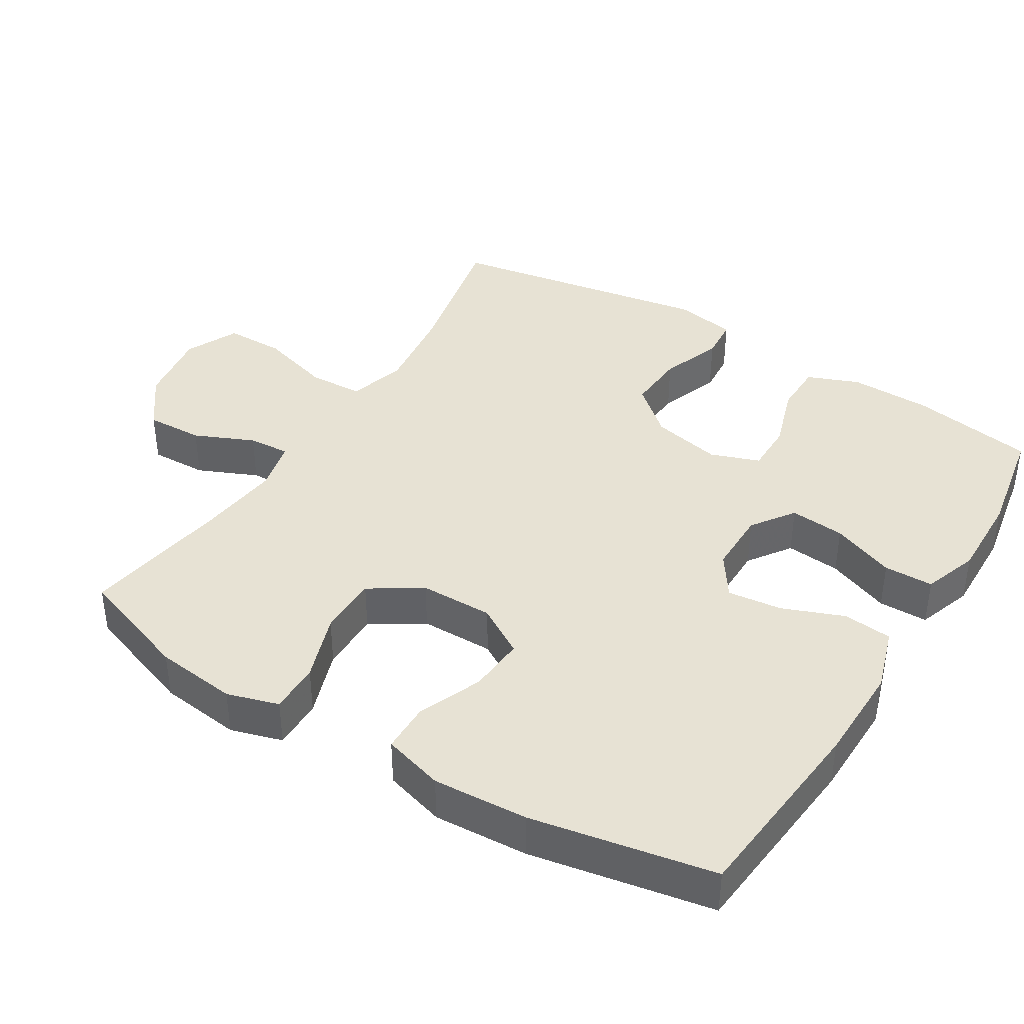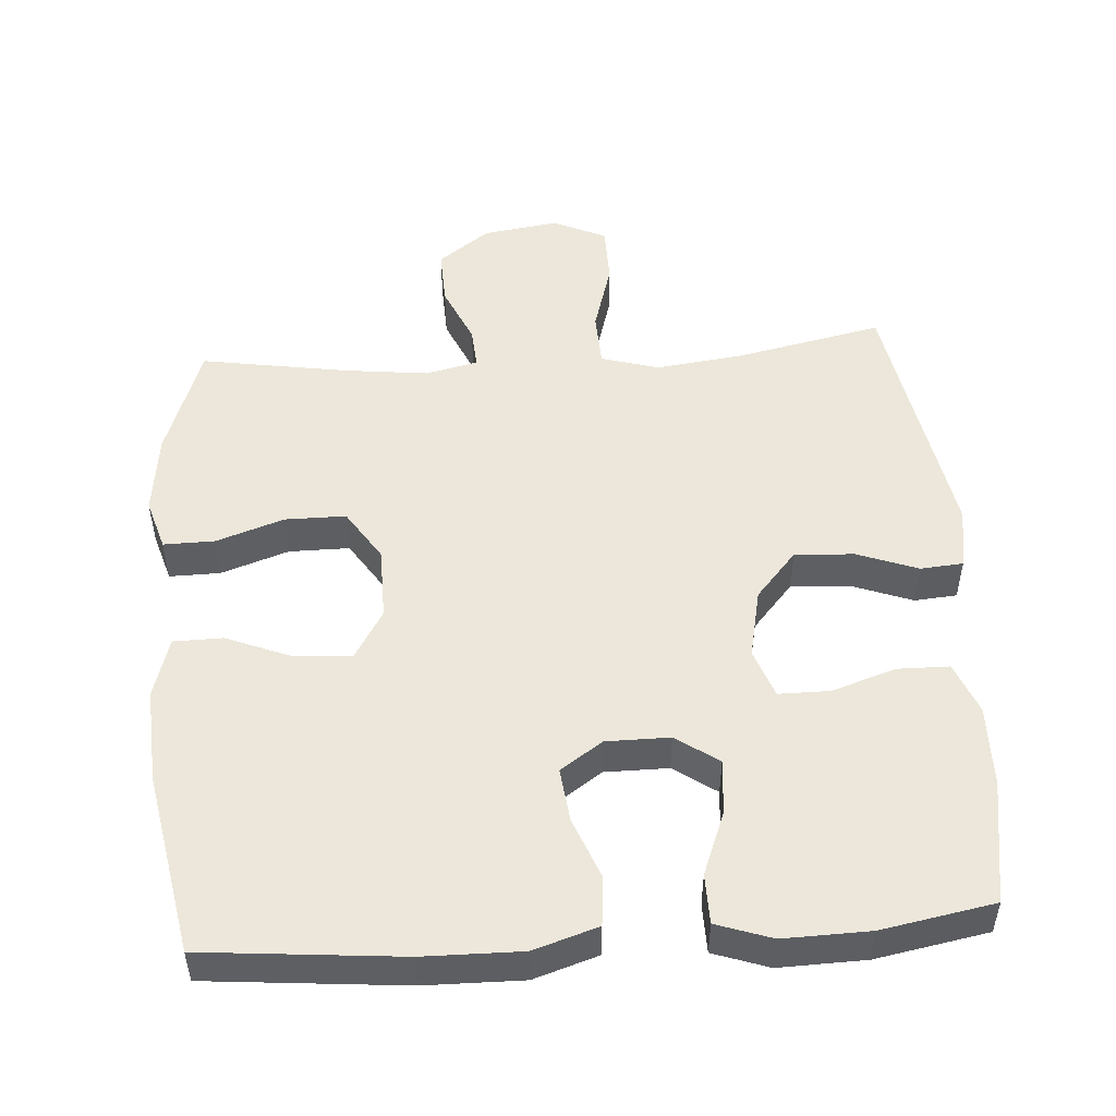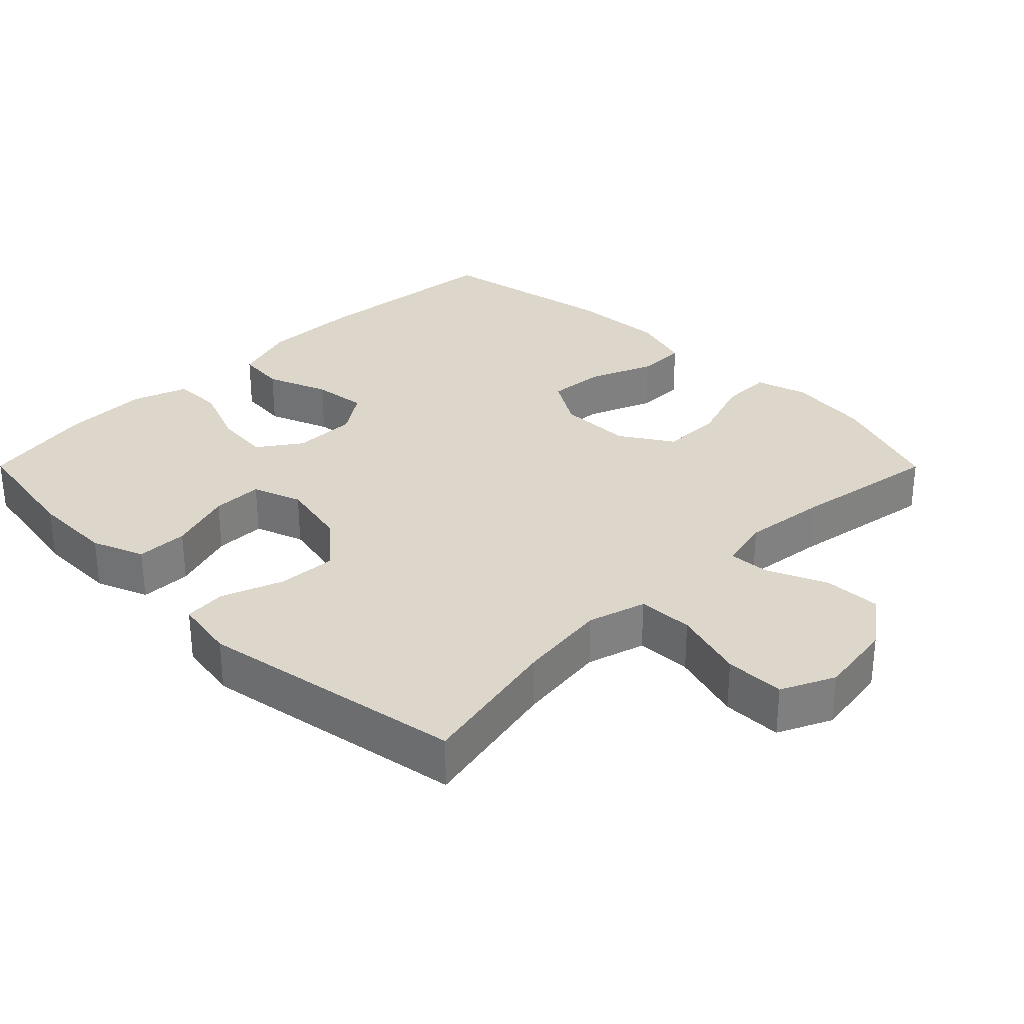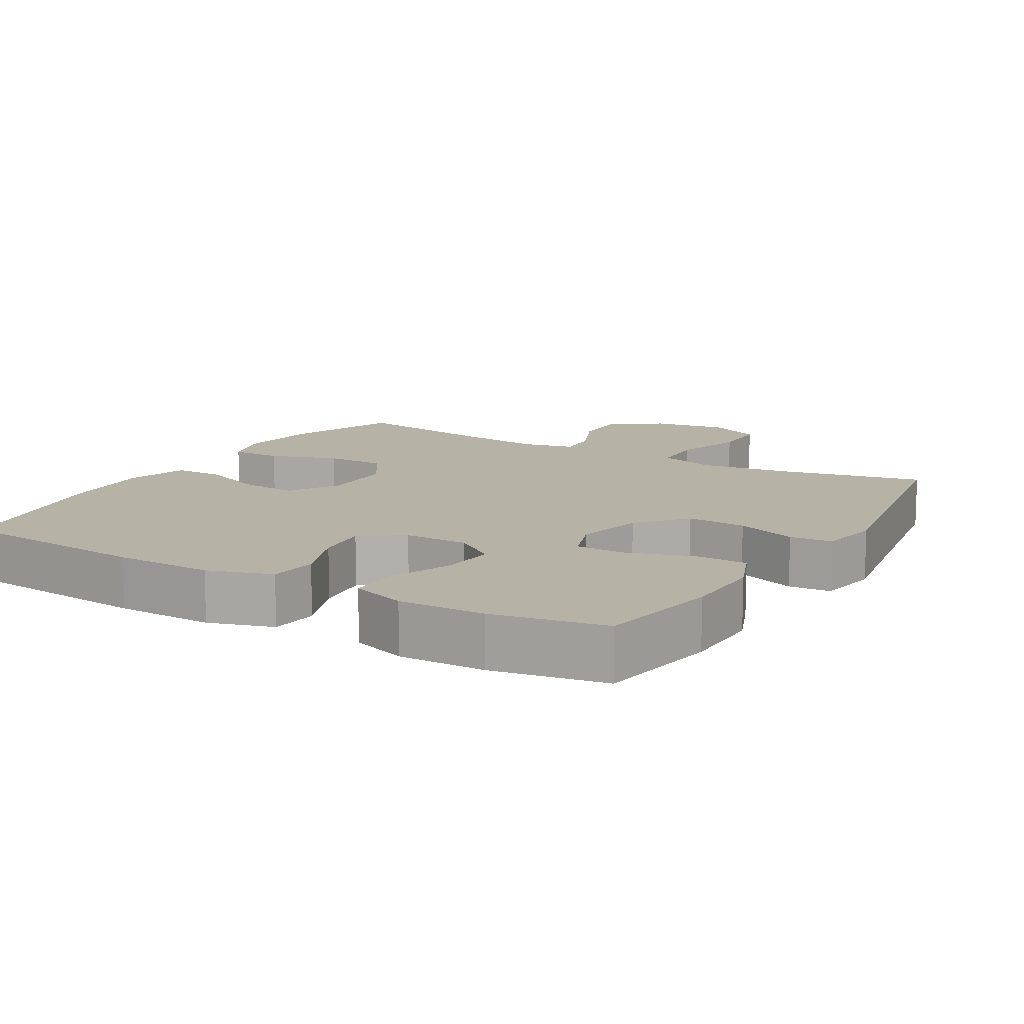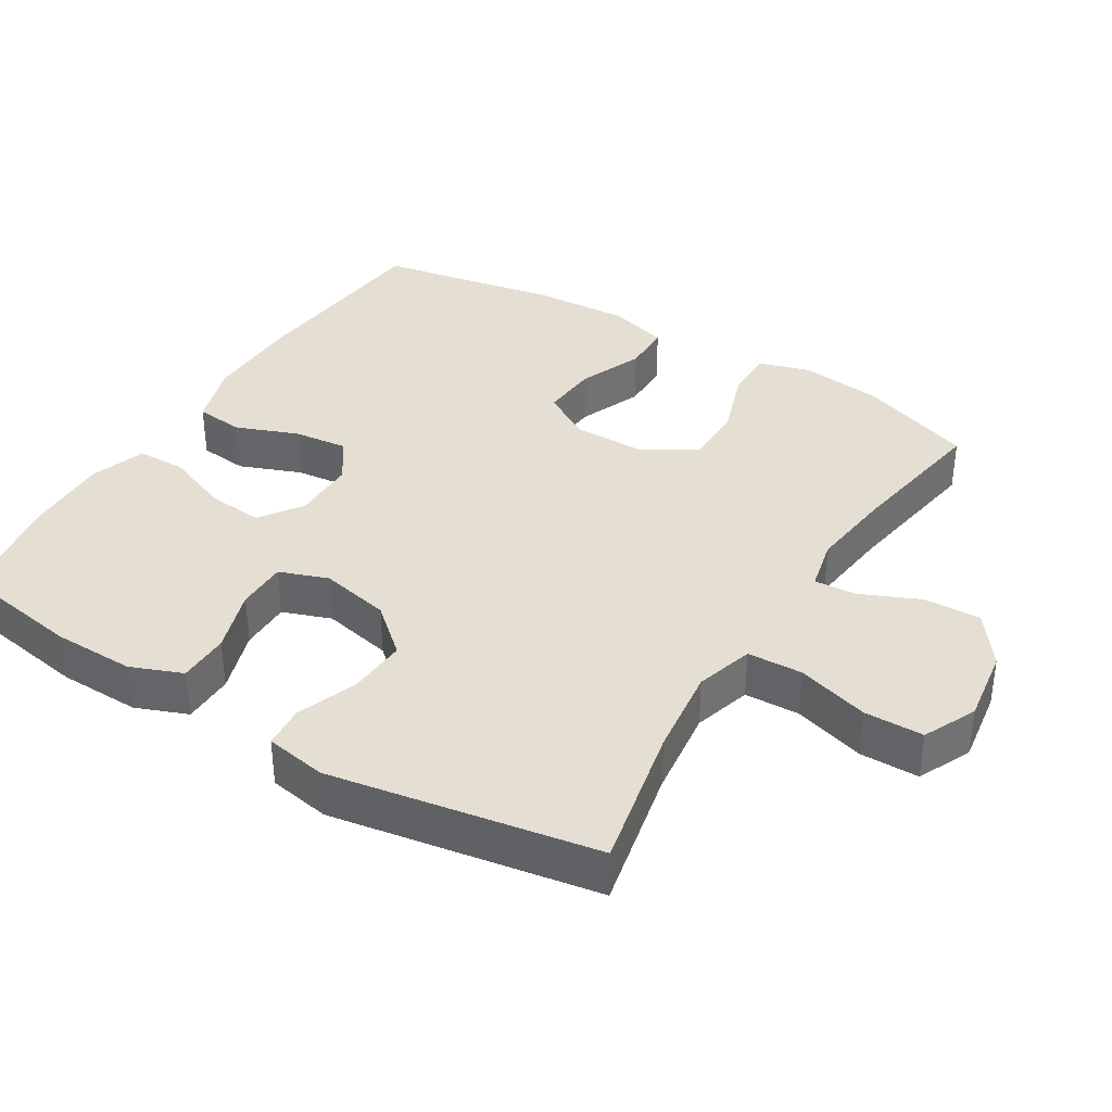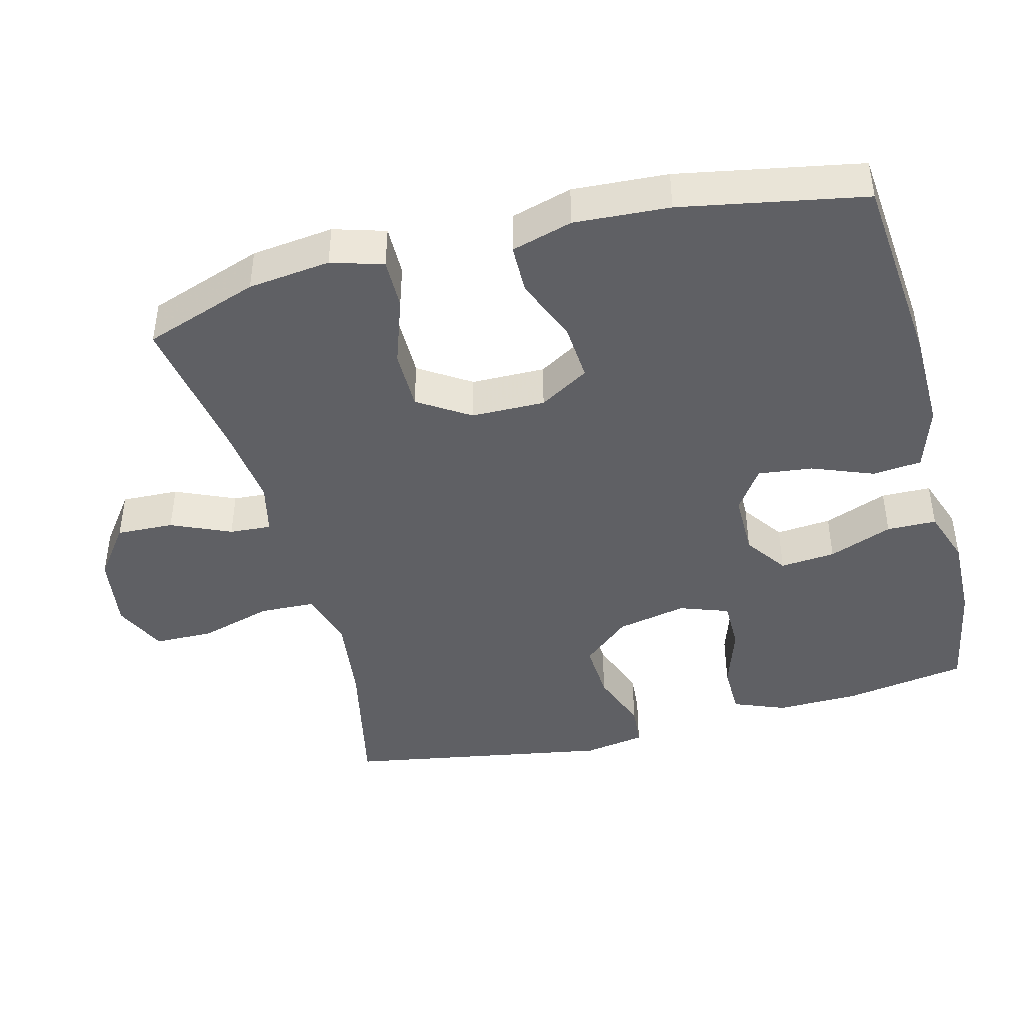
<metadata>
{"format":"obj","ext":"obj","renderer":"f3d","projection":"perspective","resolution":1024,"background":"white","views":[{"elev":40.0,"azim":-58.3,"up":"+Y"},{"elev":50.4,"azim":-4.0,"up":"+Y"},{"elev":30.7,"azim":135.1,"up":"+Y"},{"elev":12.3,"azim":30.6,"up":"+Y"},{"elev":37.0,"azim":121.6,"up":"+Y"},{"elev":-43.3,"azim":-75.5,"up":"+Y"}]}
</metadata>
<code>
v 0.5 0.07 0.5
v 0.529 0.07 0.325
v 0.531 0.07 0.209
v 0.502 0.07 0.136
v 0.429 0.07 0.135
v 0.338 0.07 0.165
v 0.266 0.07 0.165
v 0.241 0.07 0.096
v 0.262 0.07 -0.003
v 0.32 0.07 -0.07
v 0.404 0.07 -0.065
v 0.49 0.07 -0.033
v 0.55 0.07 -0.038
v 0.565 0.07 -0.125
v 0.5 0.07 -0.5
v 0.294 0.07 -0.456
v 0.168 0.07 -0.44
v 0.086 0.07 -0.464
v 0.083 0.07 -0.542
v 0.113 0.07 -0.644
v 0.112 0.07 -0.728
v 0.037 0.07 -0.763
v -0.07 0.07 -0.747
v -0.143 0.07 -0.693
v -0.14 0.07 -0.612
v -0.103 0.07 -0.528
v -0.099 0.07 -0.469
v -0.173 0.07 -0.452
v -0.292 0.07 -0.466
v -0.5 0.07 -0.5
v -0.557 0.07 -0.338
v -0.571 0.07 -0.222
v -0.549 0.07 -0.149
v -0.477 0.07 -0.15
v -0.381 0.07 -0.183
v -0.295 0.07 -0.183
v -0.248 0.07 -0.11
v -0.247 0.07 -0.006
v -0.289 0.07 0.064
v -0.37 0.07 0.058
v -0.461 0.07 0.021
v -0.531 0.07 0.022
v -0.556 0.07 0.108
v -0.548 0.07 0.242
v -0.5 0.07 0.5
v -0.222 0.07 0.526
v -0.083 0.07 0.528
v 0.008 0.07 0.499
v 0.015 0.07 0.43
v -0.019 0.07 0.343
v -0.028 0.07 0.266
v 0.032 0.07 0.225
v 0.122 0.07 0.225
v 0.182 0.07 0.267
v 0.175 0.07 0.345
v 0.14 0.07 0.435
v 0.141 0.07 0.505
v 0.219 0.07 0.532
v 0.341 0.07 0.529
v 0.5 0 0.5
v 0.529 0 0.325
v 0.531 0 0.209
v 0.502 0 0.136
v 0.429 0 0.135
v 0.338 0 0.165
v 0.266 0 0.165
v 0.241 0 0.096
v 0.262 0 -0.003
v 0.32 0 -0.07
v 0.404 0 -0.065
v 0.49 0 -0.033
v 0.55 0 -0.038
v 0.565 0 -0.125
v 0.5 0 -0.5
v 0.294 0 -0.456
v 0.168 0 -0.44
v 0.086 0 -0.464
v 0.083 0 -0.542
v 0.113 0 -0.644
v 0.112 0 -0.728
v 0.037 0 -0.763
v -0.07 0 -0.747
v -0.143 0 -0.693
v -0.14 0 -0.612
v -0.103 0 -0.528
v -0.099 0 -0.469
v -0.173 0 -0.452
v -0.292 0 -0.466
v -0.5 0 -0.5
v -0.557 0 -0.338
v -0.571 0 -0.222
v -0.549 0 -0.149
v -0.477 0 -0.15
v -0.381 0 -0.183
v -0.295 0 -0.183
v -0.248 0 -0.11
v -0.247 0 -0.006
v -0.289 0 0.064
v -0.37 0 0.058
v -0.461 0 0.021
v -0.531 0 0.022
v -0.556 0 0.108
v -0.548 0 0.242
v -0.5 0 0.5
v -0.222 0 0.526
v -0.083 0 0.528
v 0.008 0 0.499
v 0.015 0 0.43
v -0.019 0 0.343
v -0.028 0 0.266
v 0.032 0 0.225
v 0.122 0 0.225
v 0.182 0 0.267
v 0.175 0 0.345
v 0.14 0 0.435
v 0.141 0 0.505
v 0.219 0 0.532
v 0.341 0 0.529
f 4 5 6
f 3 4 6
f 2 3 6
f 1 2 6
f 59 1 6
f 58 59 6
f 57 58 6
f 56 57 6
f 55 56 6
f 54 55 6 7
f 53 54 7 8
f 52 53 8 9
f 51 52 9 10
f 48 49 50
f 47 48 50
f 46 47 50
f 45 46 50
f 44 45 50
f 43 44 50
f 42 43 50
f 41 42 50
f 40 41 50
f 39 40 50 51
f 38 39 51 10
f 33 34 35
f 32 33 35
f 31 32 35
f 30 31 35
f 29 30 35
f 28 29 35 36
f 27 28 36 37
f 24 25 26
f 23 24 26
f 22 23 26
f 21 22 26
f 20 21 26
f 19 20 26
f 18 19 26 27
f 37 38 10
f 27 37 10
f 18 27 10
f 17 18 10
f 14 15 16
f 13 14 16
f 12 13 16
f 11 12 16
f 10 11 16 17
f 65 64 63
f 65 63 62
f 65 62 61
f 65 61 60
f 65 60 118
f 65 118 117
f 65 117 116
f 65 116 115
f 65 115 114
f 66 65 114 113
f 67 66 113 112
f 68 67 112 111
f 69 68 111 110
f 109 108 107
f 109 107 106
f 109 106 105
f 109 105 104
f 109 104 103
f 109 103 102
f 109 102 101
f 109 101 100
f 109 100 99
f 110 109 99 98
f 69 110 98 97
f 94 93 92
f 94 92 91
f 94 91 90
f 94 90 89
f 94 89 88
f 95 94 88 87
f 96 95 87 86
f 85 84 83
f 85 83 82
f 85 82 81
f 85 81 80
f 85 80 79
f 85 79 78
f 86 85 78 77
f 69 97 96
f 69 96 86
f 69 86 77
f 69 77 76
f 75 74 73
f 75 73 72
f 75 72 71
f 75 71 70
f 76 75 70 69
f 1 60 61 2
f 2 61 62 3
f 3 62 63 4
f 4 63 64 5
f 5 64 65 6
f 6 65 66 7
f 7 66 67 8
f 8 67 68 9
f 9 68 69 10
f 10 69 70 11
f 11 70 71 12
f 12 71 72 13
f 13 72 73 14
f 14 73 74 15
f 15 74 75 16
f 16 75 76 17
f 17 76 77 18
f 18 77 78 19
f 19 78 79 20
f 20 79 80 21
f 21 80 81 22
f 22 81 82 23
f 23 82 83 24
f 24 83 84 25
f 25 84 85 26
f 26 85 86 27
f 27 86 87 28
f 28 87 88 29
f 29 88 89 30
f 30 89 90 31
f 31 90 91 32
f 32 91 92 33
f 33 92 93 34
f 34 93 94 35
f 35 94 95 36
f 36 95 96 37
f 37 96 97 38
f 38 97 98 39
f 39 98 99 40
f 40 99 100 41
f 41 100 101 42
f 42 101 102 43
f 43 102 103 44
f 44 103 104 45
f 45 104 105 46
f 46 105 106 47
f 47 106 107 48
f 48 107 108 49
f 49 108 109 50
f 50 109 110 51
f 51 110 111 52
f 52 111 112 53
f 53 112 113 54
f 54 113 114 55
f 55 114 115 56
f 56 115 116 57
f 57 116 117 58
f 58 117 118 59
f 59 118 60 1

</code>
